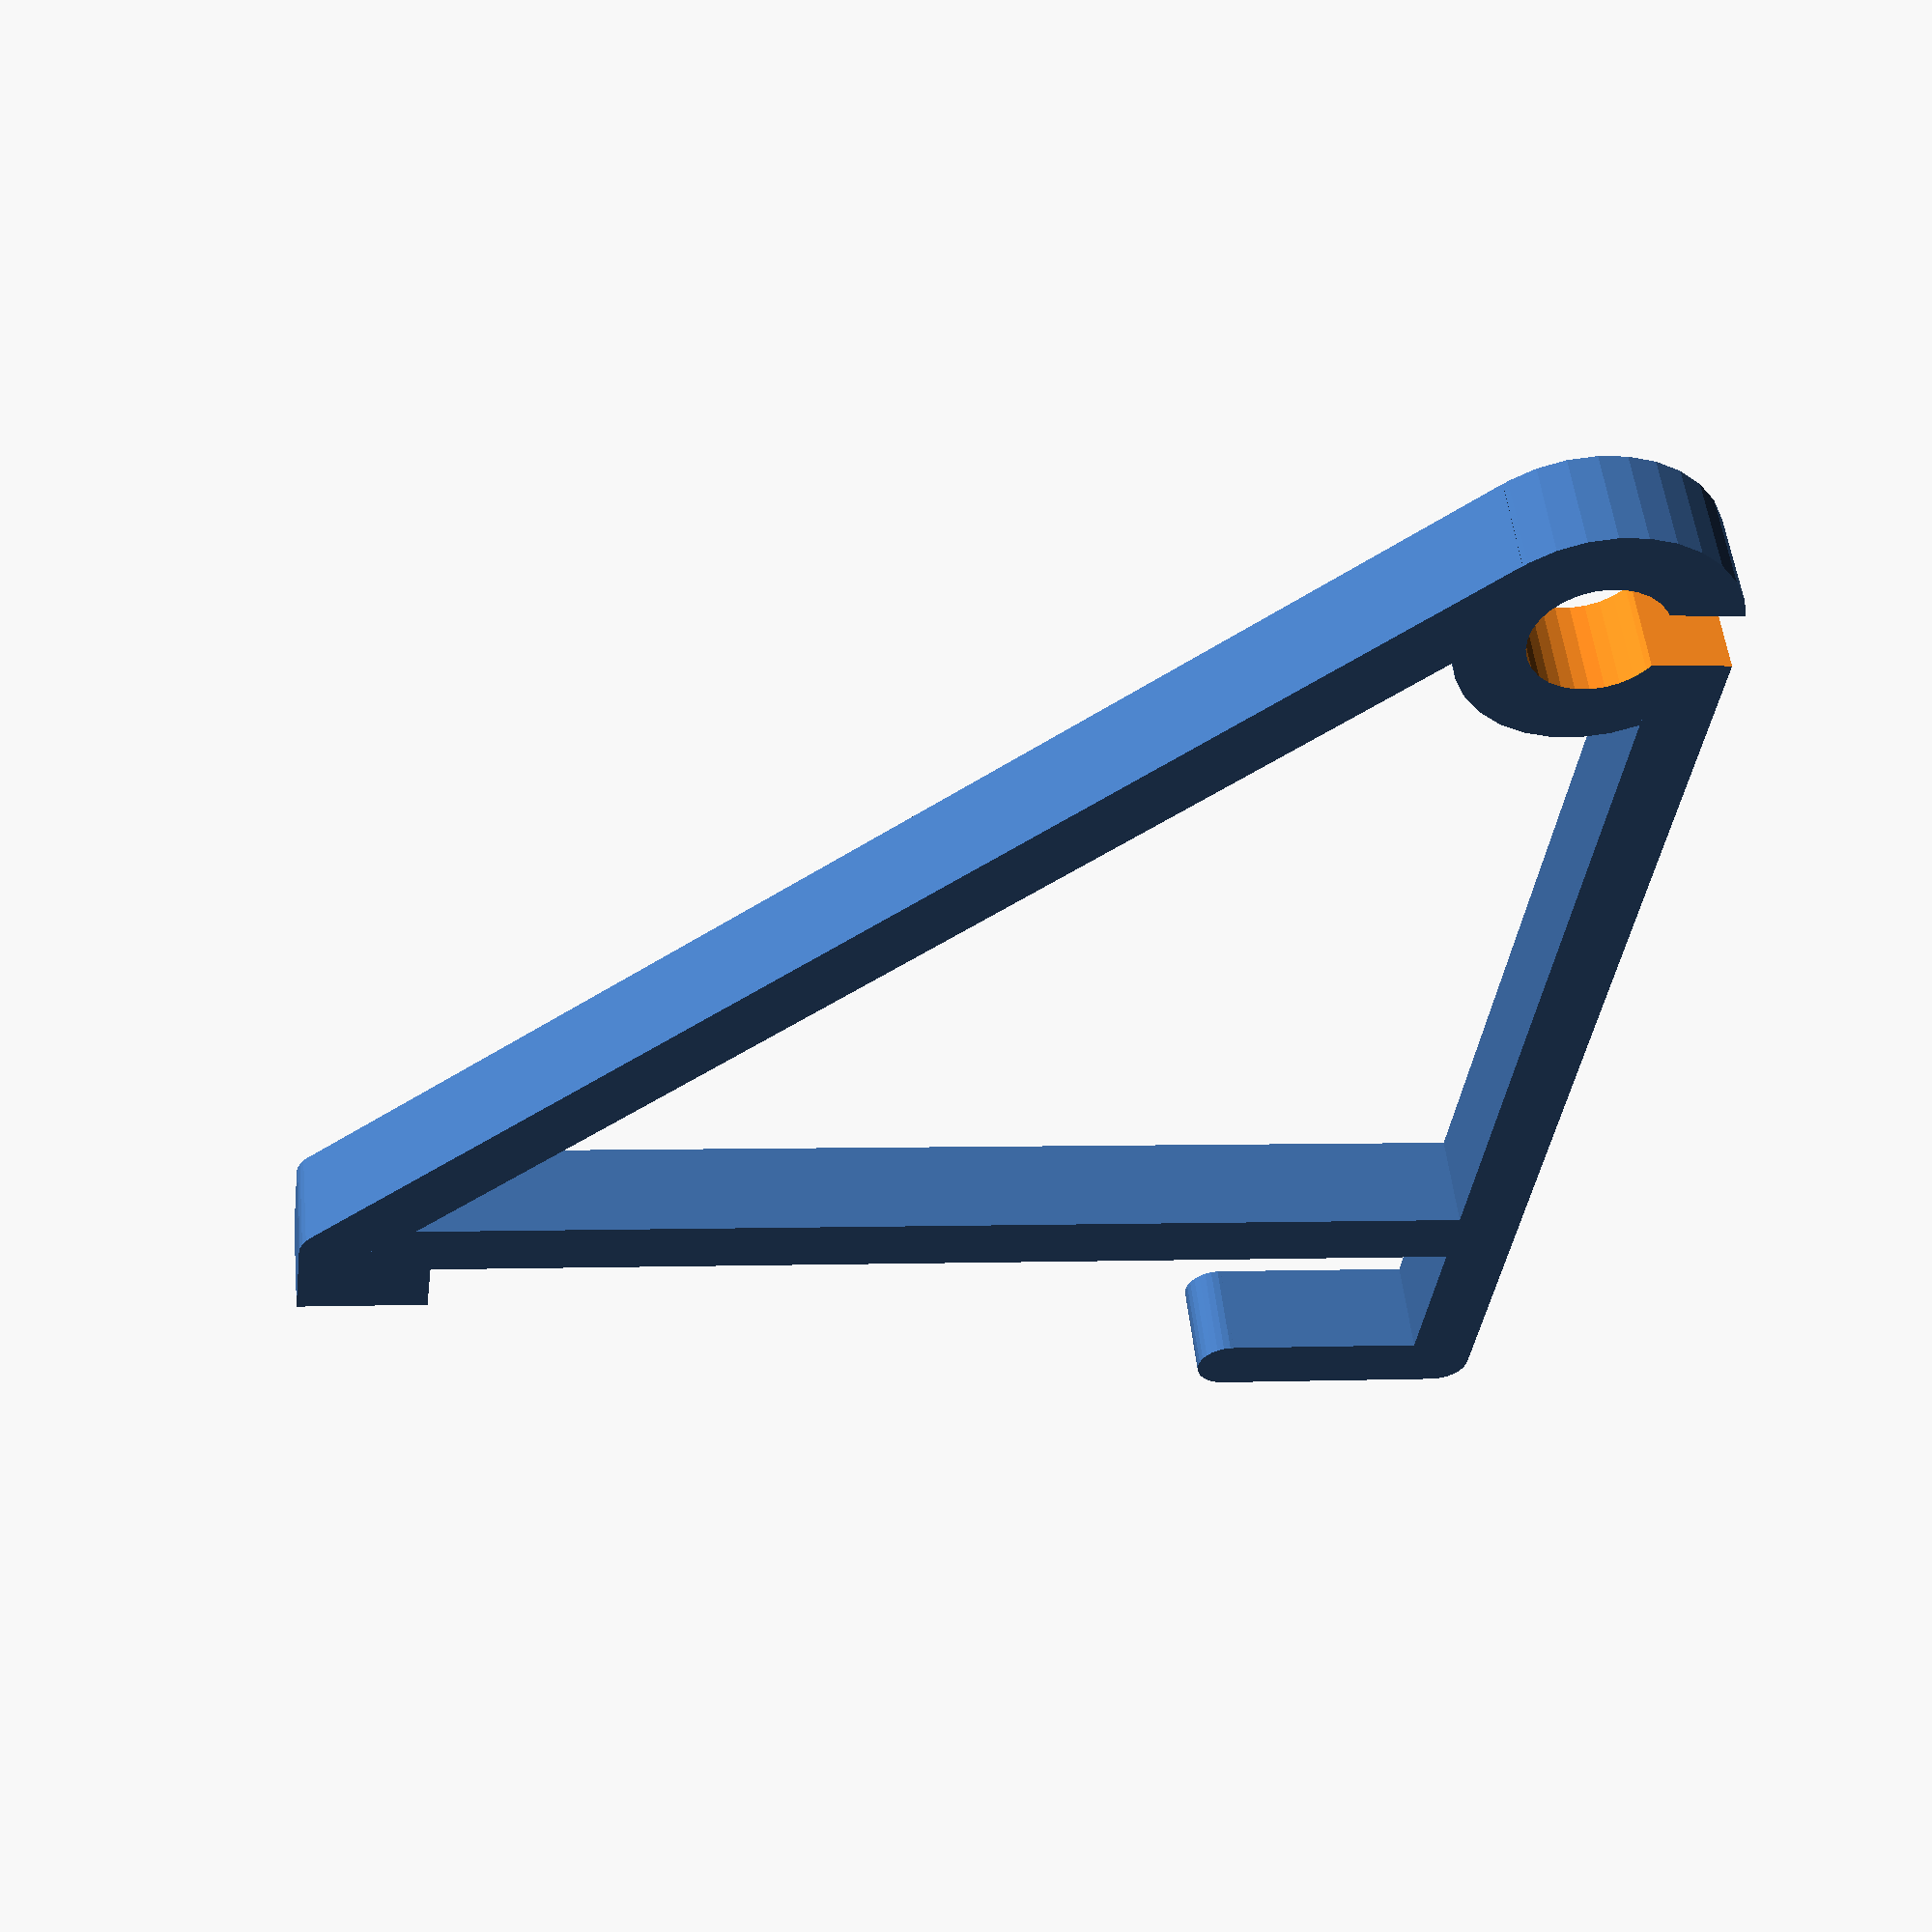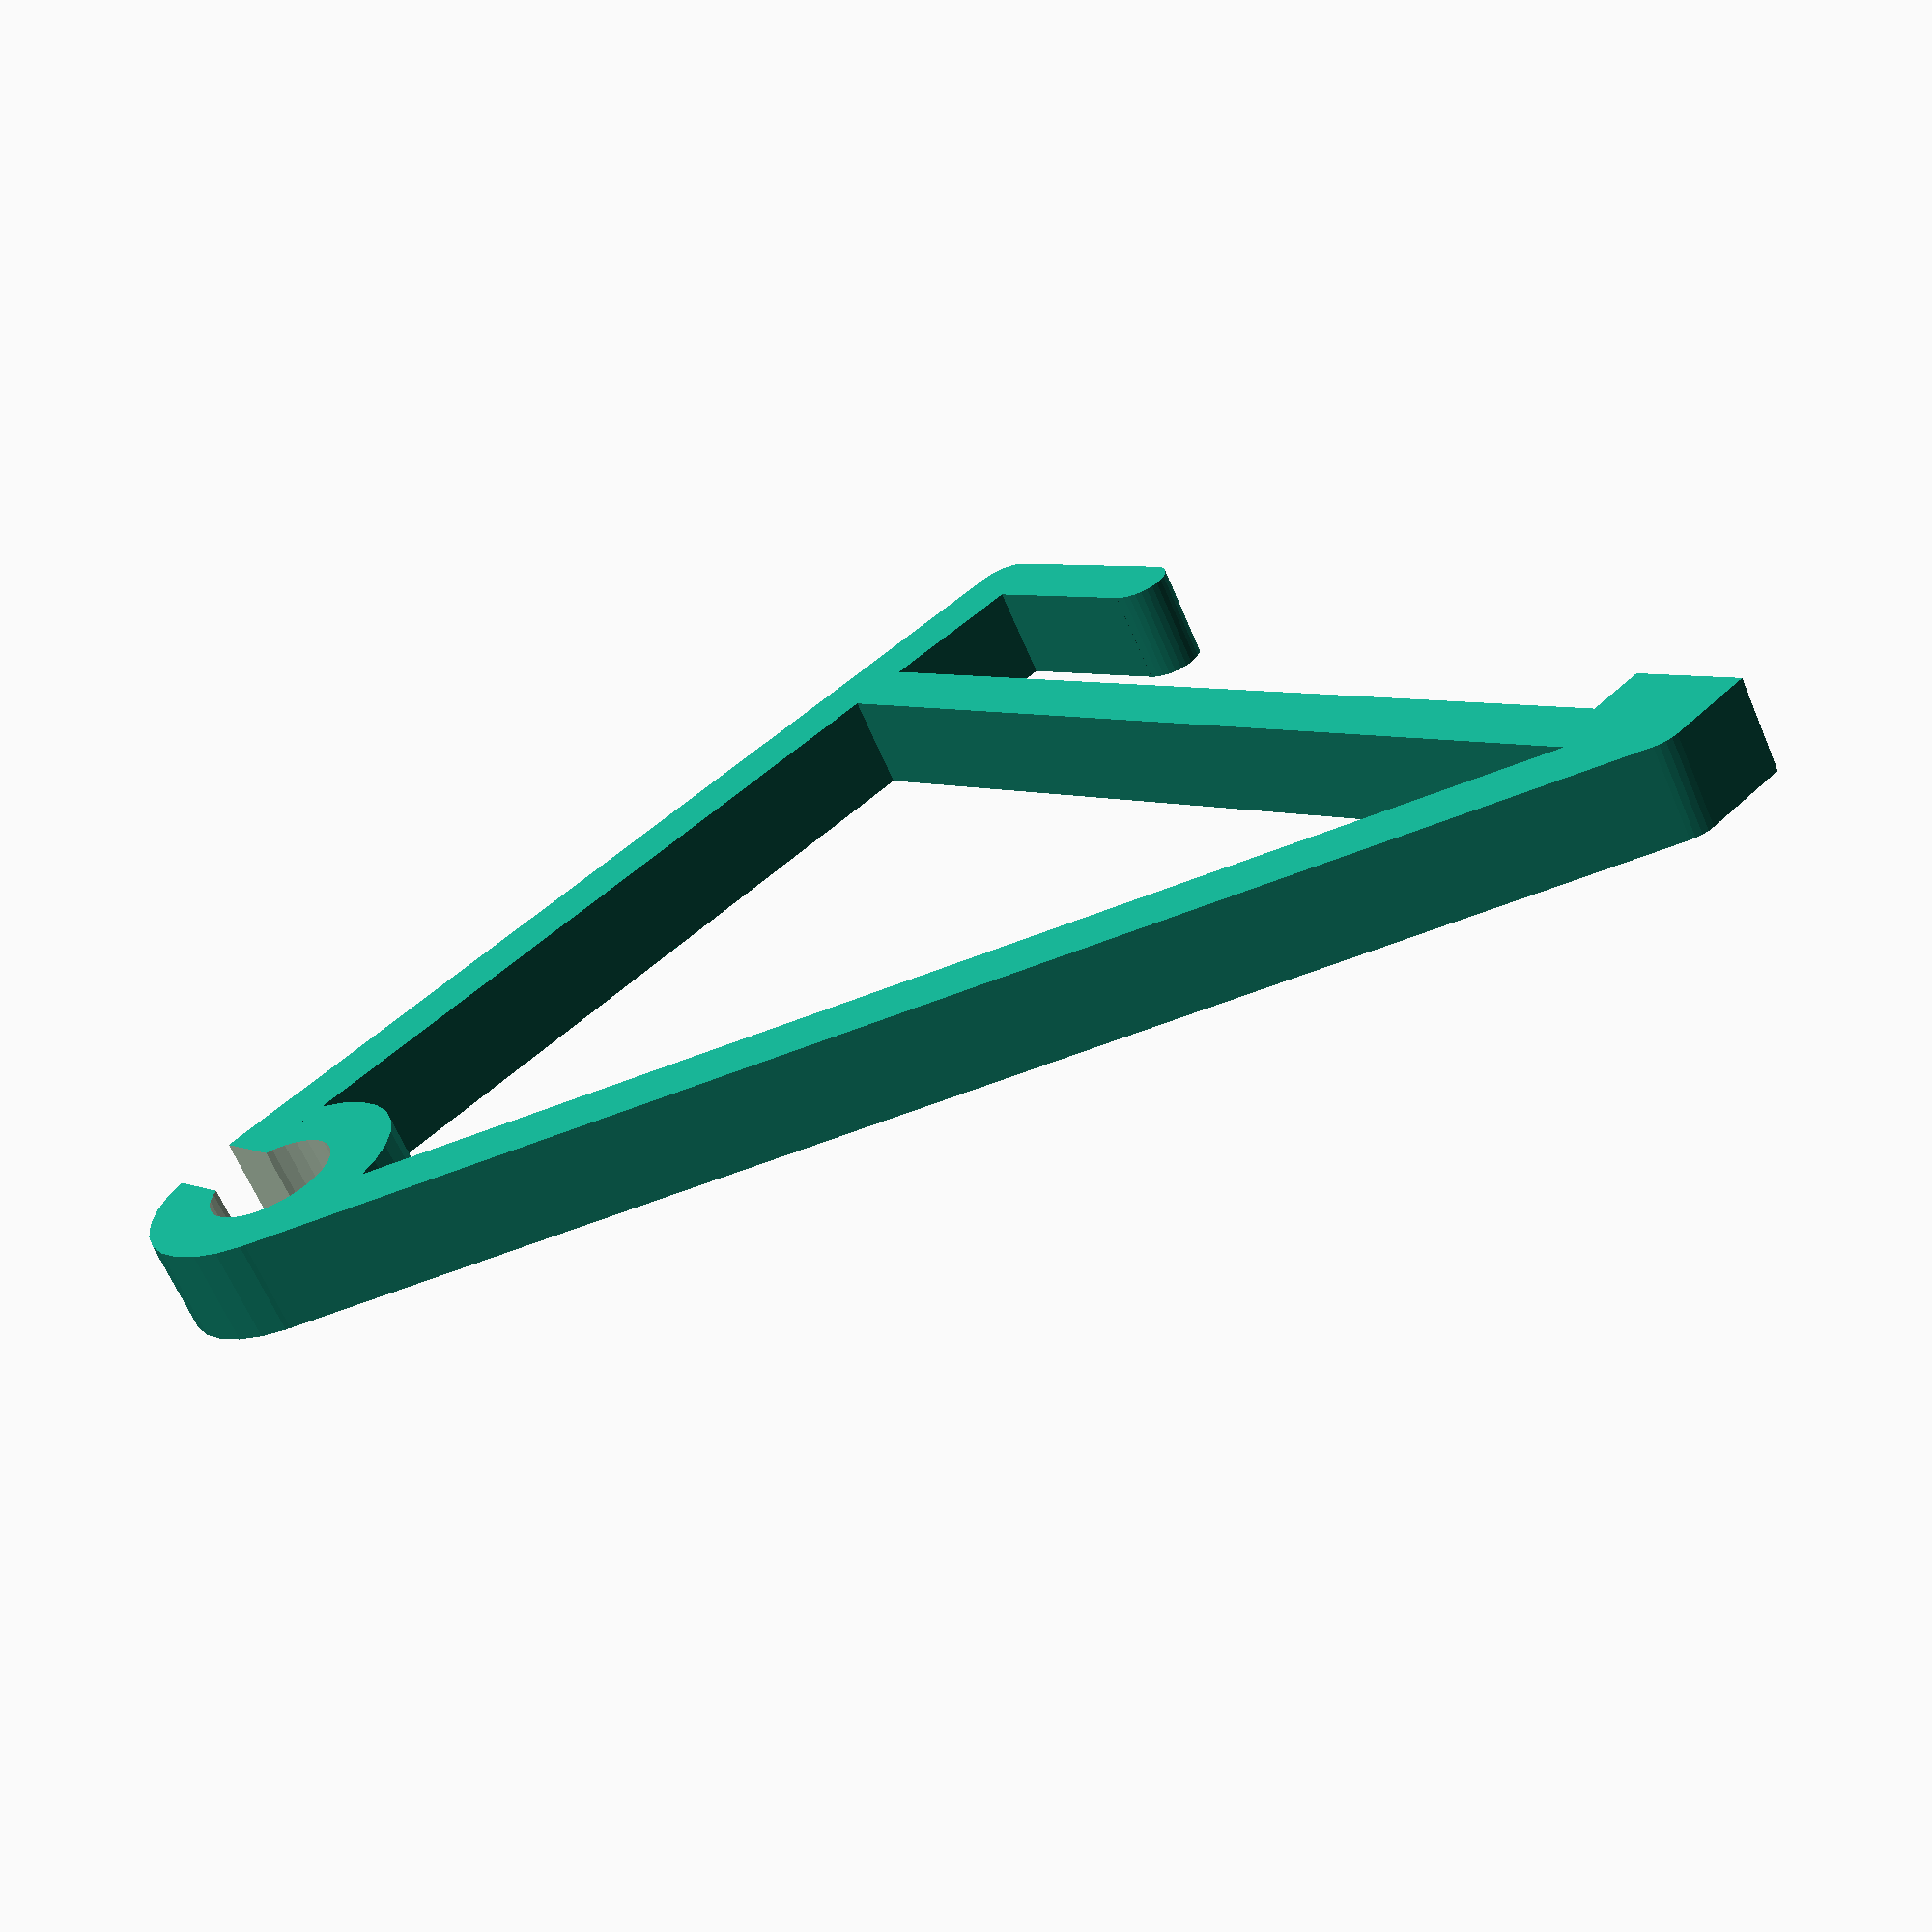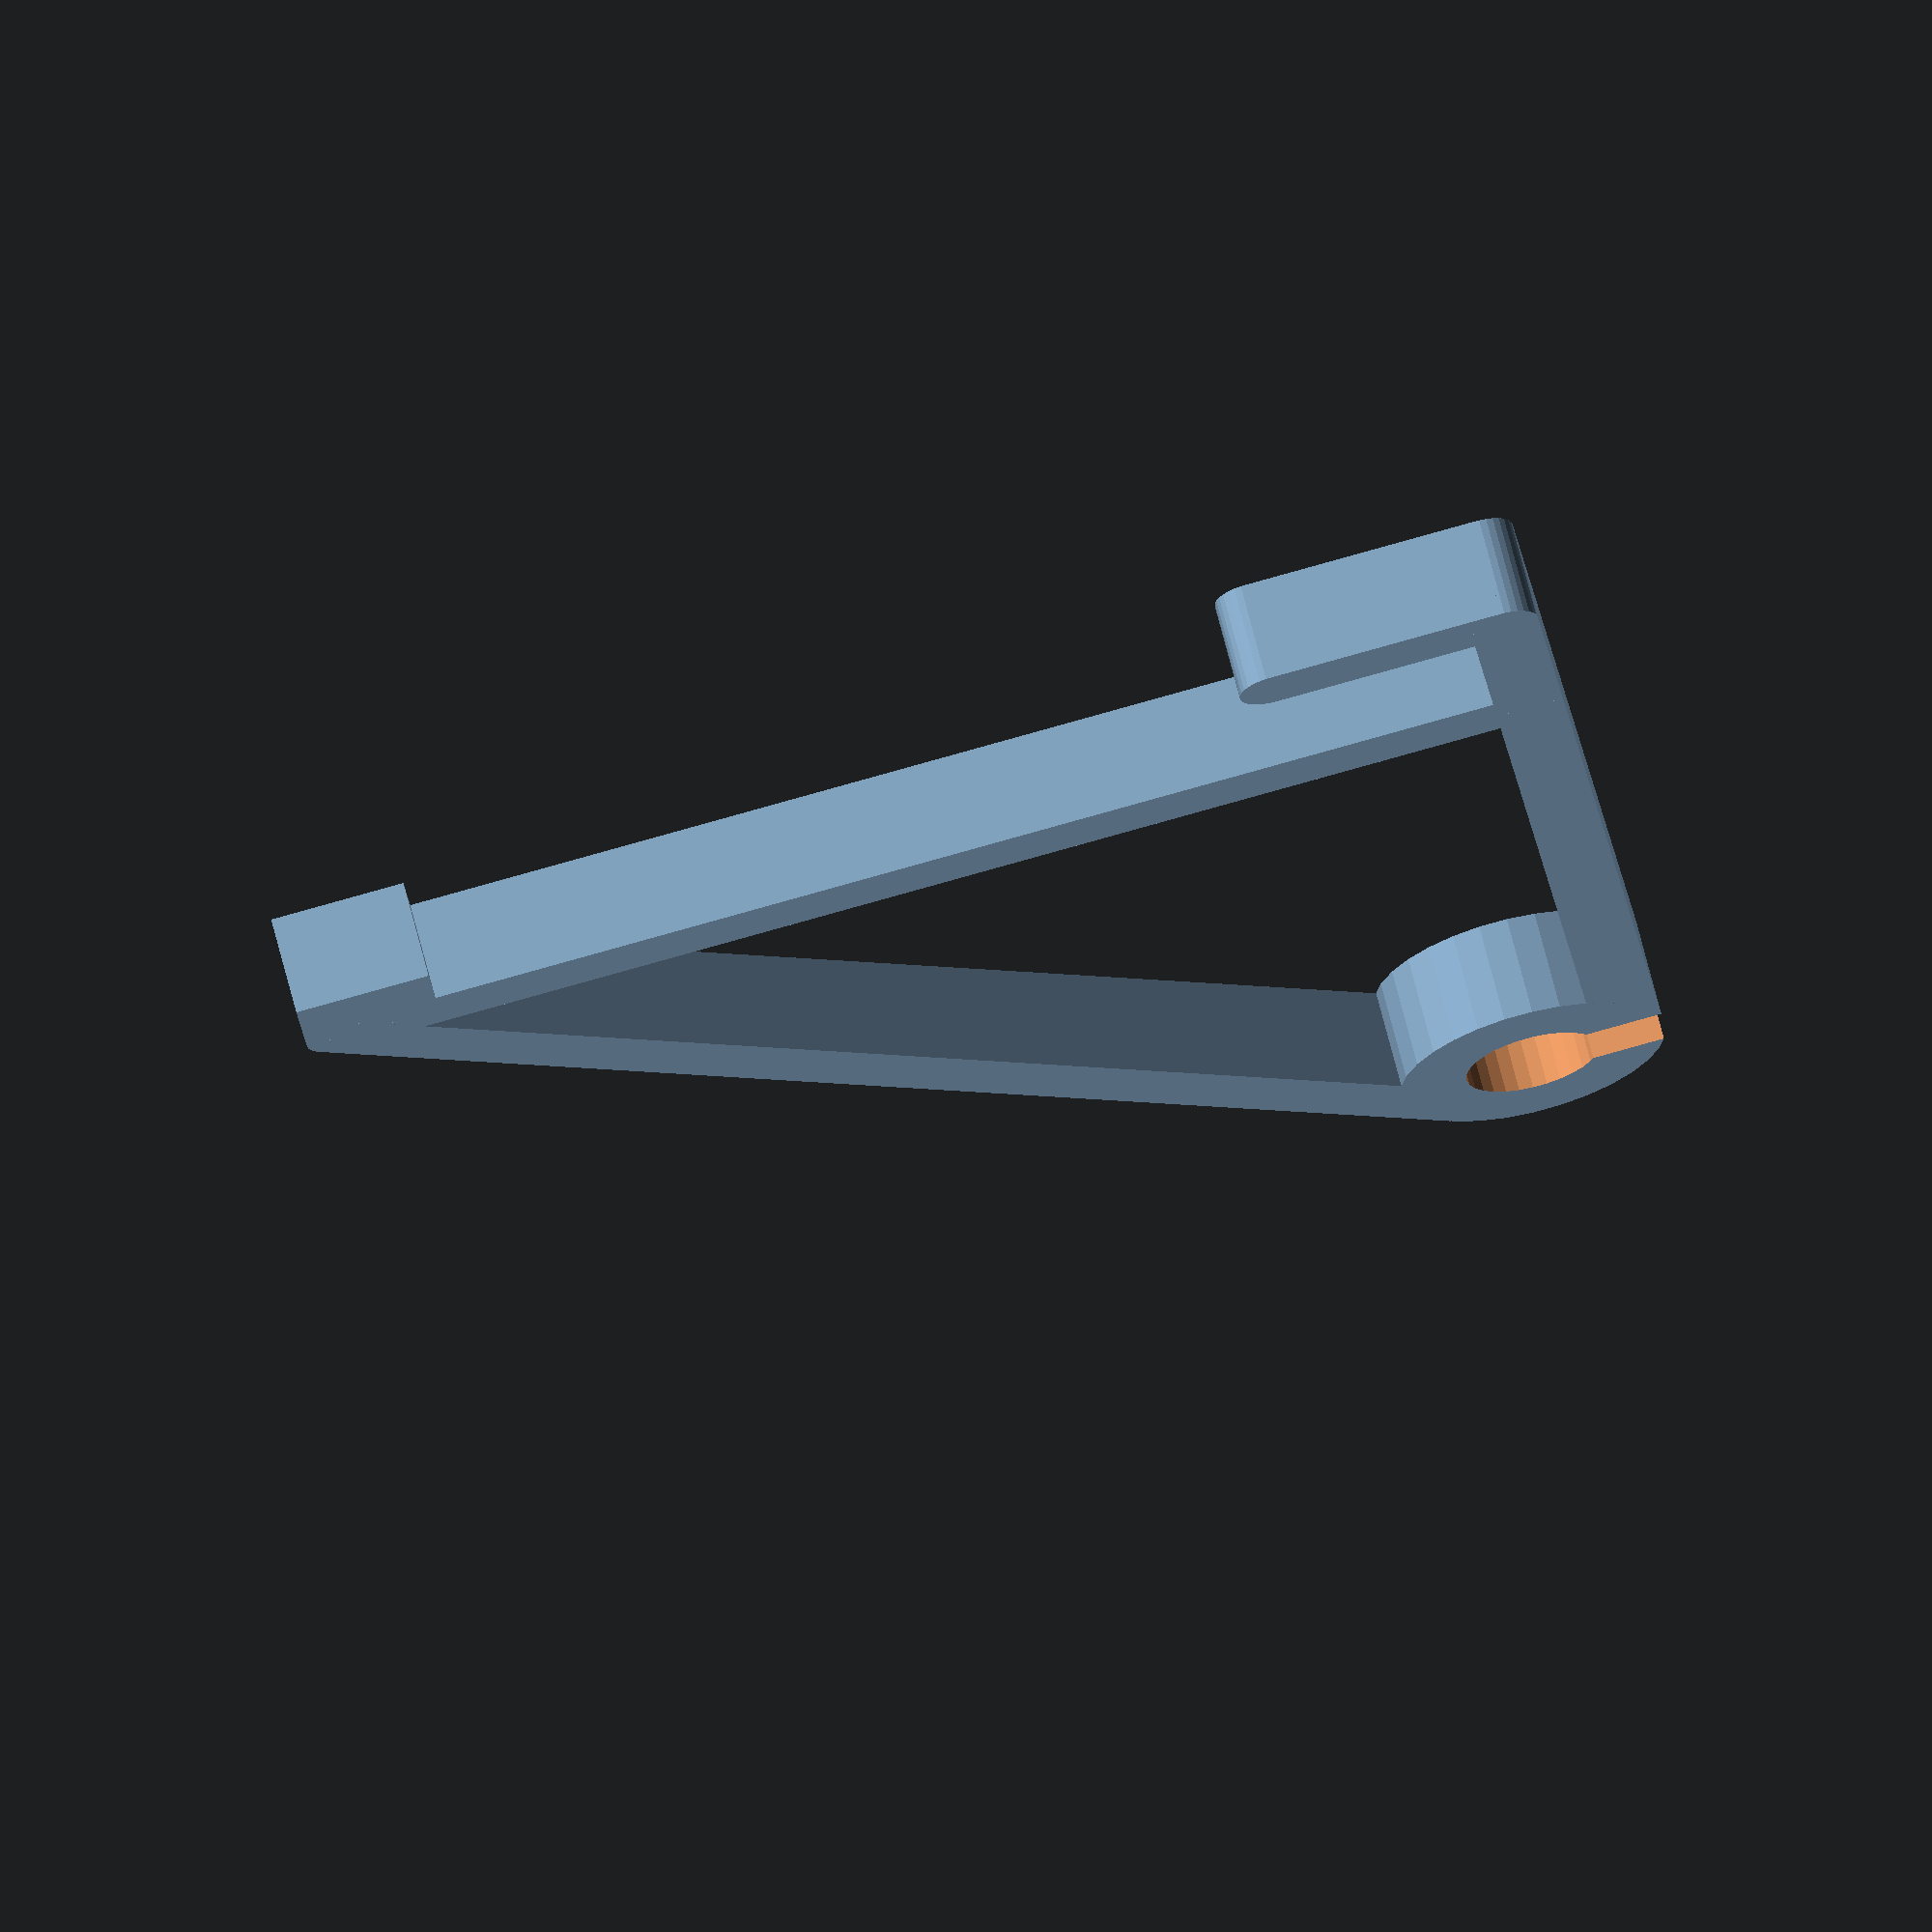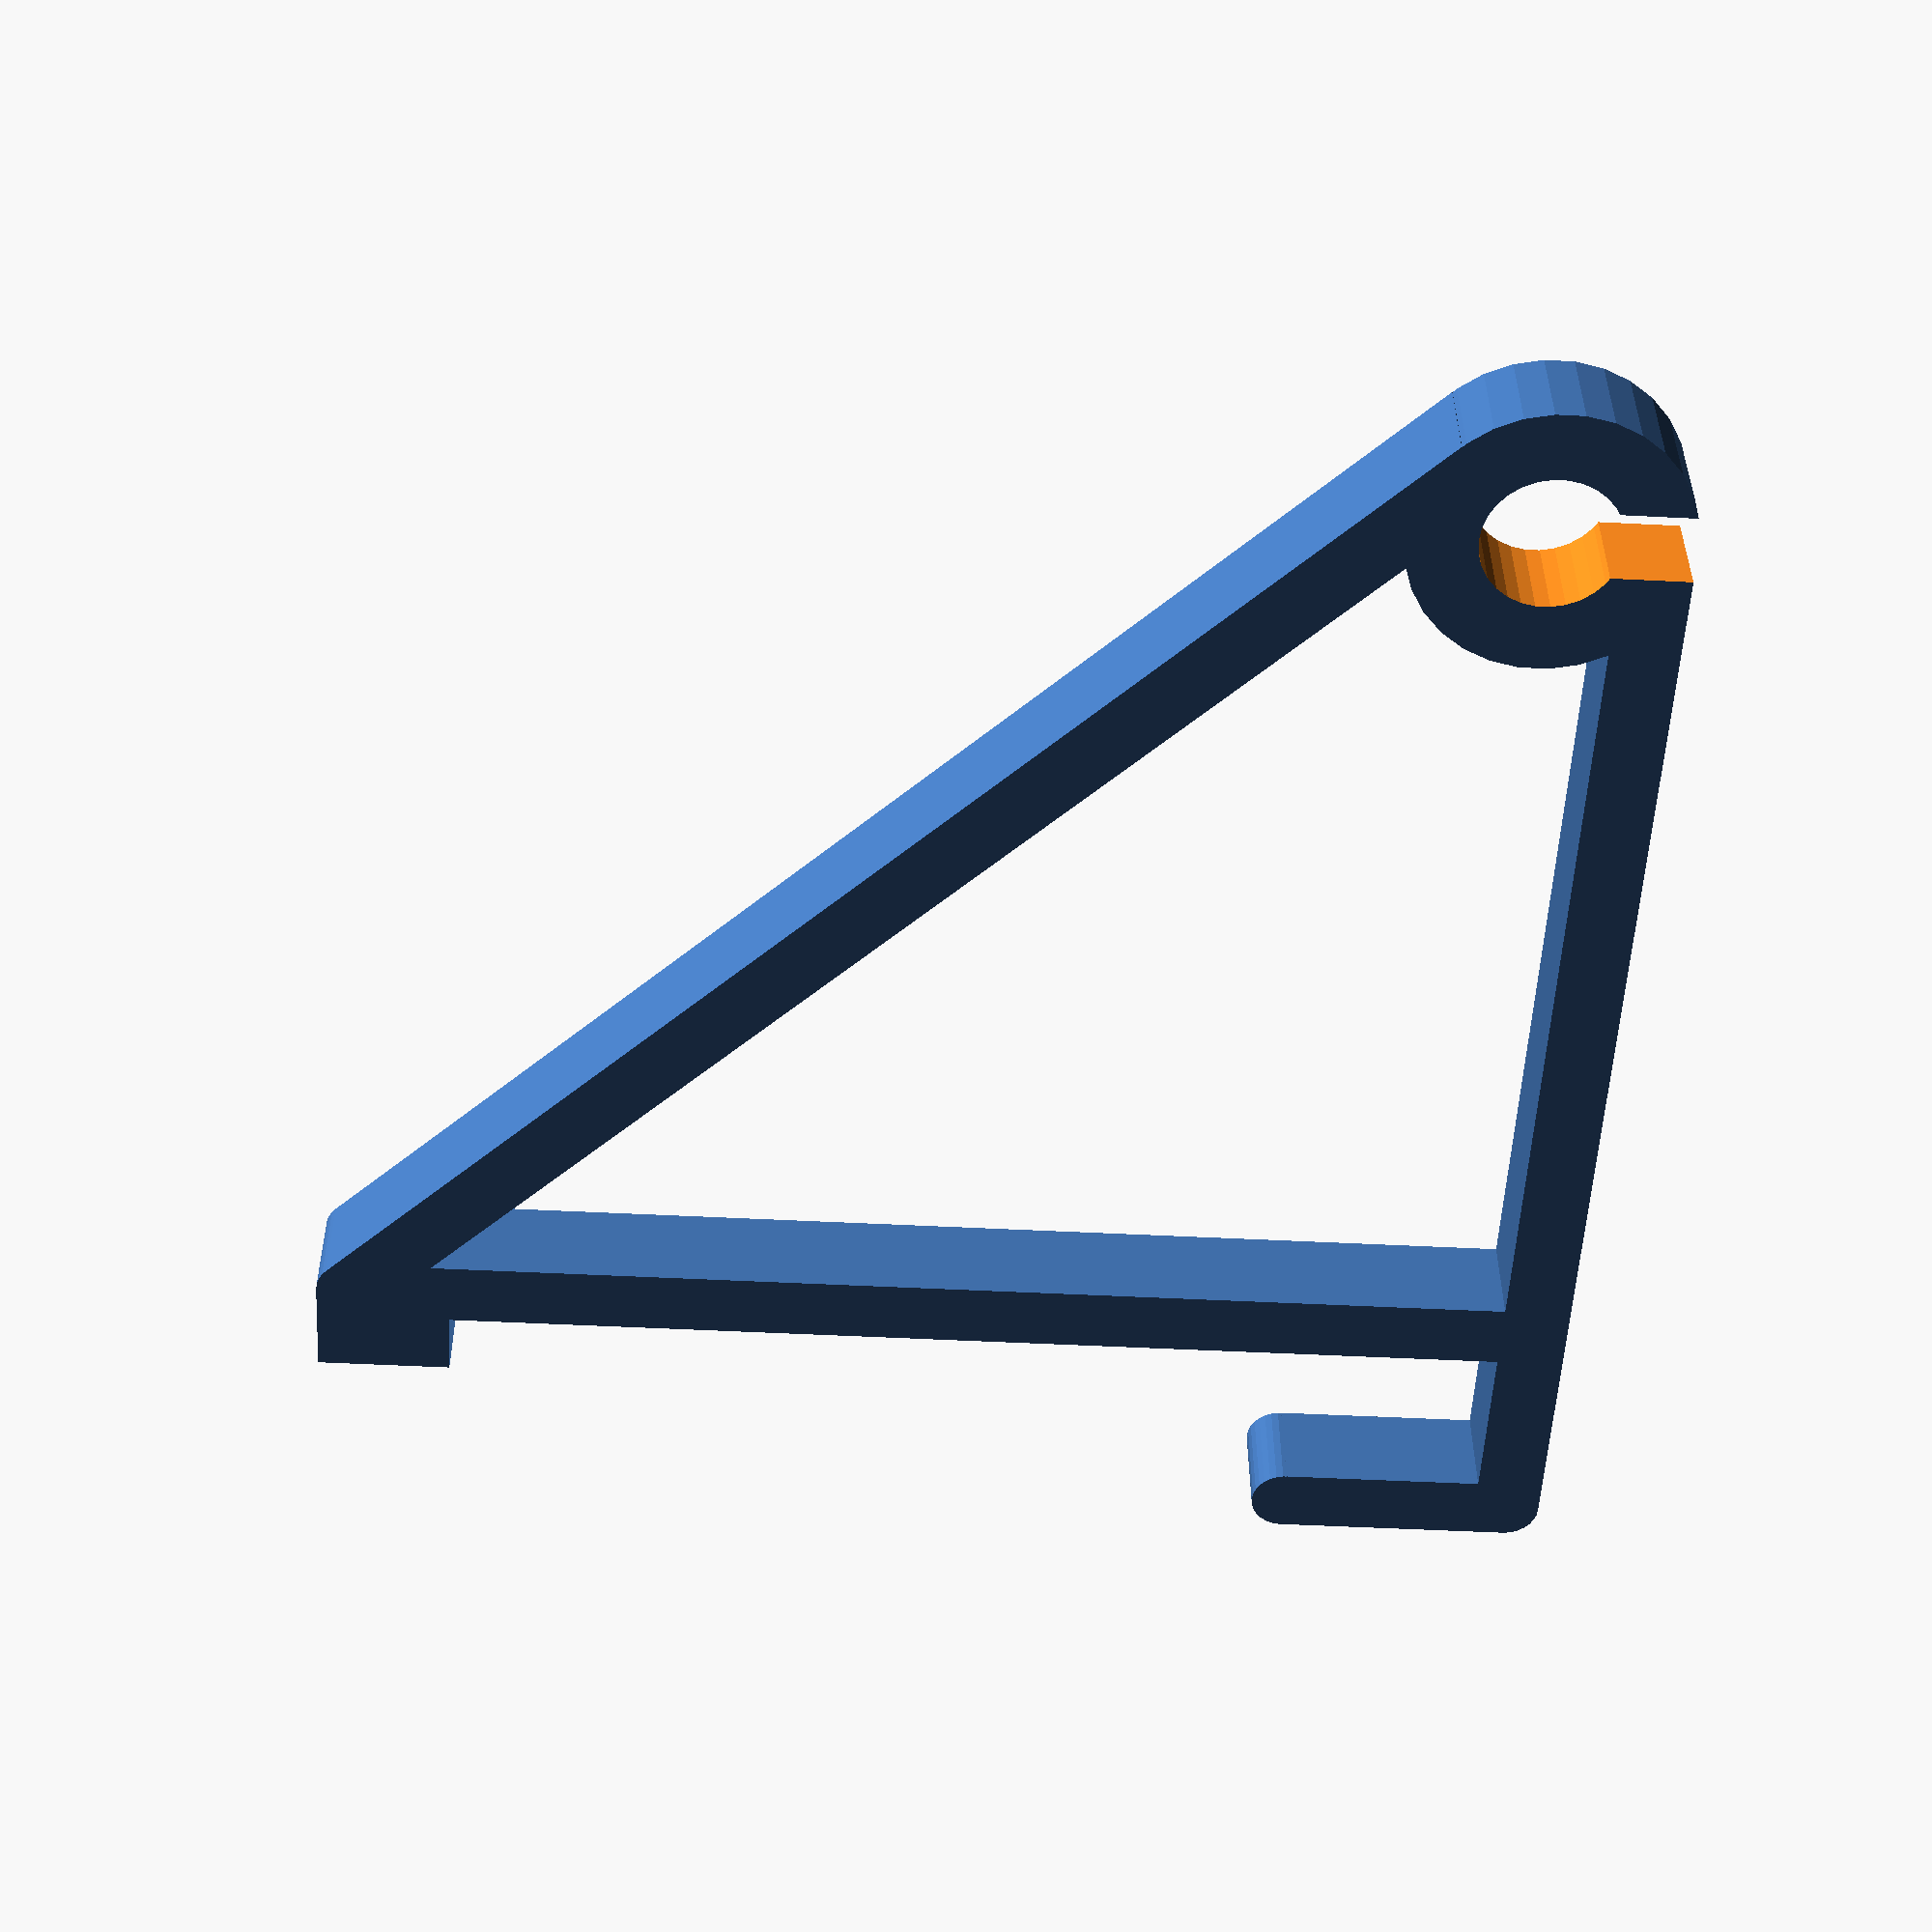
<openscad>
/* Customisable hook */

//preview[view:east, tilt:top diagonal]

/* All lengths in millimetres */

// Length of horizontal arm from vertical support to the centre of the holder
arm_length = 140;

// Length of vertical support
support_length = 180;

// Diameter of holder
holder_diameter = 40;

// Cut a section out of the hook?
create_cutout = "Yes"; // [Yes, No]

// Inside measurement along the top of the hook
hook_inside_top_length = 25;

// Inside measurement down the back of the hook
hook_inside_back_length = 25;

// Length of standoff to hold support from wall (set to 0 if not needed)
standoff_length = 9.5;

// Height of standoff
standoff_height = 20;

// Horizontal size - thicker is more sturdy
thickness = 15;

// Bulk - bulkier is more sturdy
bulk = 10;

// Smoothness
smoothness = 30; // [30: Rough, 60: Okay, 120: Good, 180: Very good]
$fn = smoothness;

/* Calculated values */

holder_radius = holder_diameter / 2;

holder_inside_radius = holder_radius - bulk;

hook_top_length = hook_inside_top_length + bulk;
hook_back_length = hook_inside_back_length + bulk;

triangle_length = sqrt(pow(sqrt(pow(arm_length,2)+pow(support_length-(holder_radius- bulk/2),2)),2)-pow((holder_radius- bulk/2),2));

triangle_angle = atan(arm_length/(support_length-(holder_radius- bulk/2)))+ atan((holder_radius-bulk/2)/triangle_length);

create_hook();

module create_hook() {
    translate([0,hook_back_length+bulk/2,0-bulk/2])
        difference() {
            union() {
                back_hook();
                structure();
                holder();
            }
            if (create_cutout == "Yes") {
                cutout();
            }
        }
}

module back_hook() {
    /* Hook */
    /* Back of hook */
    translate([0,0-hook_top_length,0])
        union() {
            translate([0,0,0-hook_back_length])
                rotate([0,90,0])
                    cylinder(h = thickness, r = bulk/2);
            translate([0,0-bulk/2,0-hook_back_length])
                cube([thickness, bulk, hook_back_length]);
        }      
    /* Top of hook */
    translate([0,0-hook_top_length,0])
        union() {
            translate([0,0,0])
                rotate([0,90,0])
                    cylinder(h = thickness, r = bulk/2);
            translate([0,0,0-bulk/2])
                cube([thickness, hook_top_length, bulk]);
        }    
}


module structure() {
    /* Vertical support */
    translate([0,0,0-support_length])
        union() {
            translate([0,0,0])
                rotate([0,90,0])
                    cylinder(h = thickness, r = bulk/2);
            translate([0,0-bulk/2,0])
                cube([thickness, bulk, support_length]);
        }

    /* Standoff */
    translate([0,0-standoff_length-bulk/2,0-support_length-bulk/2])    
        cube([thickness, standoff_length+bulk/2, standoff_height]);

    /* Arm */
    translate([0,0,0-bulk/2])
        cube([thickness, arm_length, bulk]);
        
    /* Triangle */
    translate([0,0,0-support_length])
        rotate([0-triangle_angle,0,0])
            translate([0,0-bulk/2,0])
                cube([thickness, bulk, triangle_length]);    
}

module holder() {
    translate([0,arm_length,0-holder_radius+bulk/2])
        rotate([0,90,0])
            difference() {
                cylinder(h = thickness, r = holder_radius);
                translate([0,0,-1])
                    cylinder(h = thickness+2, r = holder_inside_radius);
            }    
}

module cutout () {
    translate([-1,arm_length-bulk/2,0-bulk])
        cube([thickness+2, bulk, bulk*2]);    
}


</openscad>
<views>
elev=359.3 azim=309.0 roll=260.2 proj=p view=solid
elev=354.2 azim=119.8 roll=141.9 proj=p view=wireframe
elev=267.4 azim=203.4 roll=254.5 proj=o view=wireframe
elev=50.2 azim=273.9 roll=266.8 proj=p view=solid
</views>
